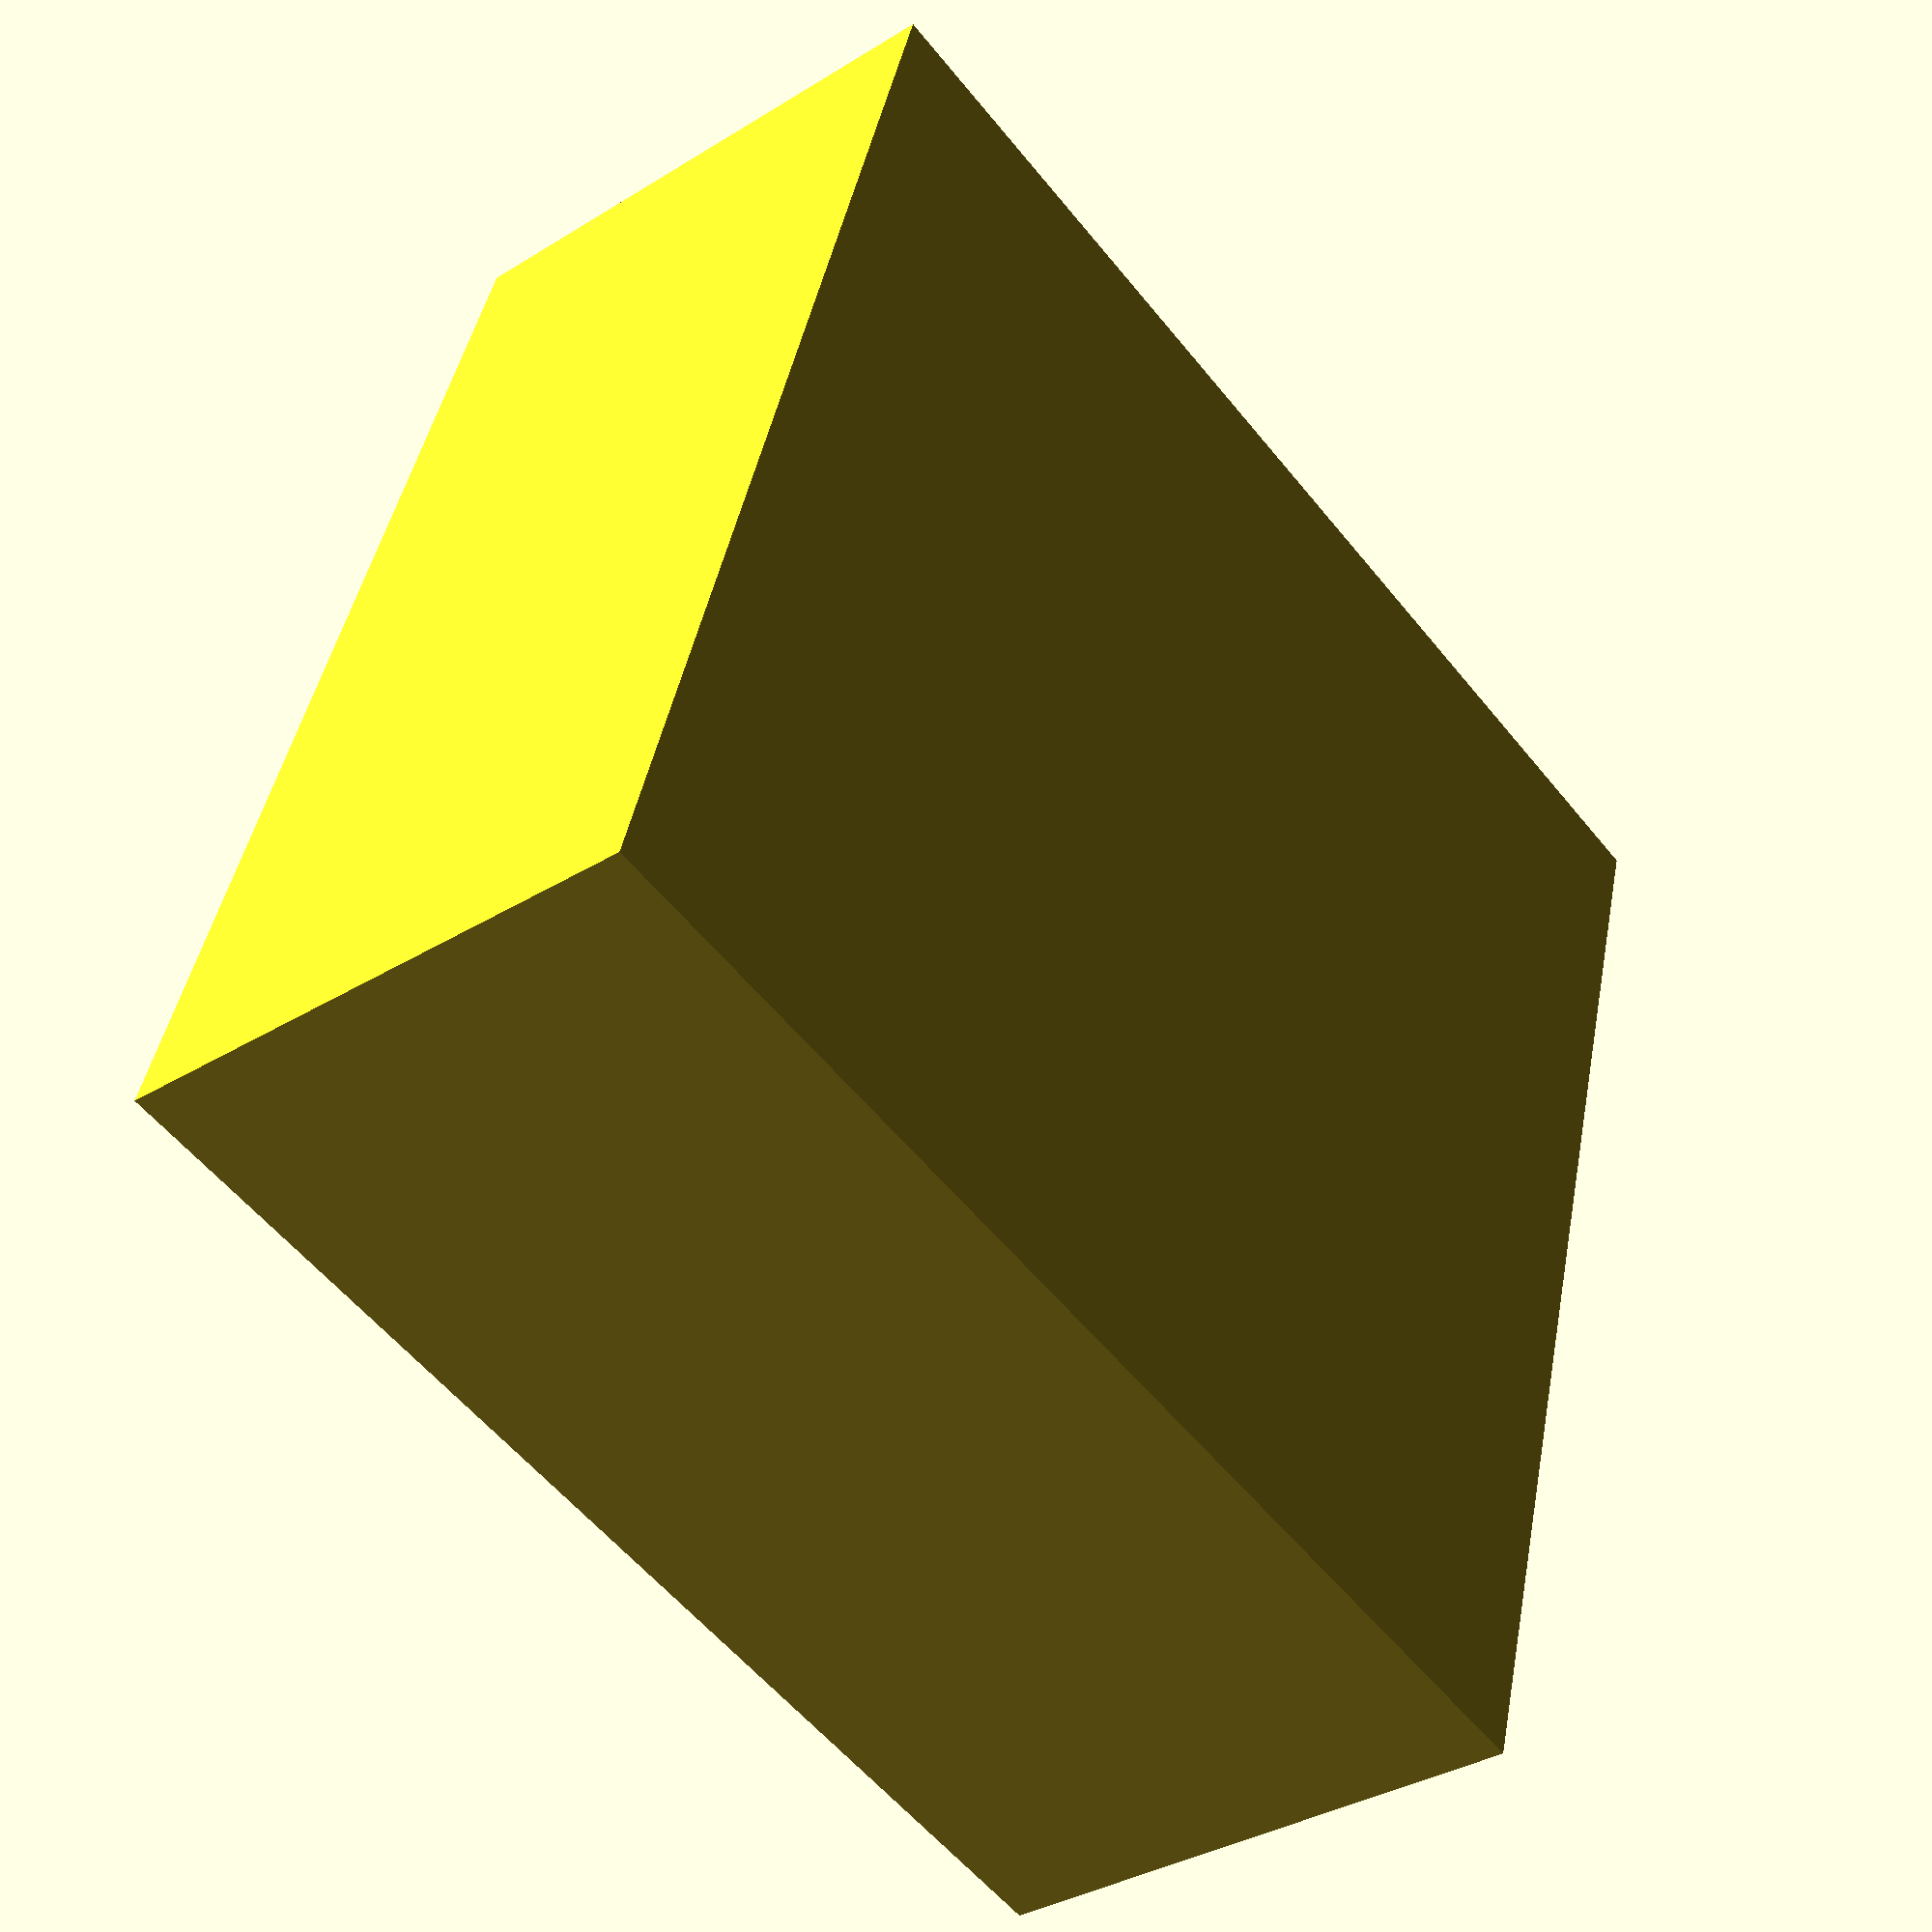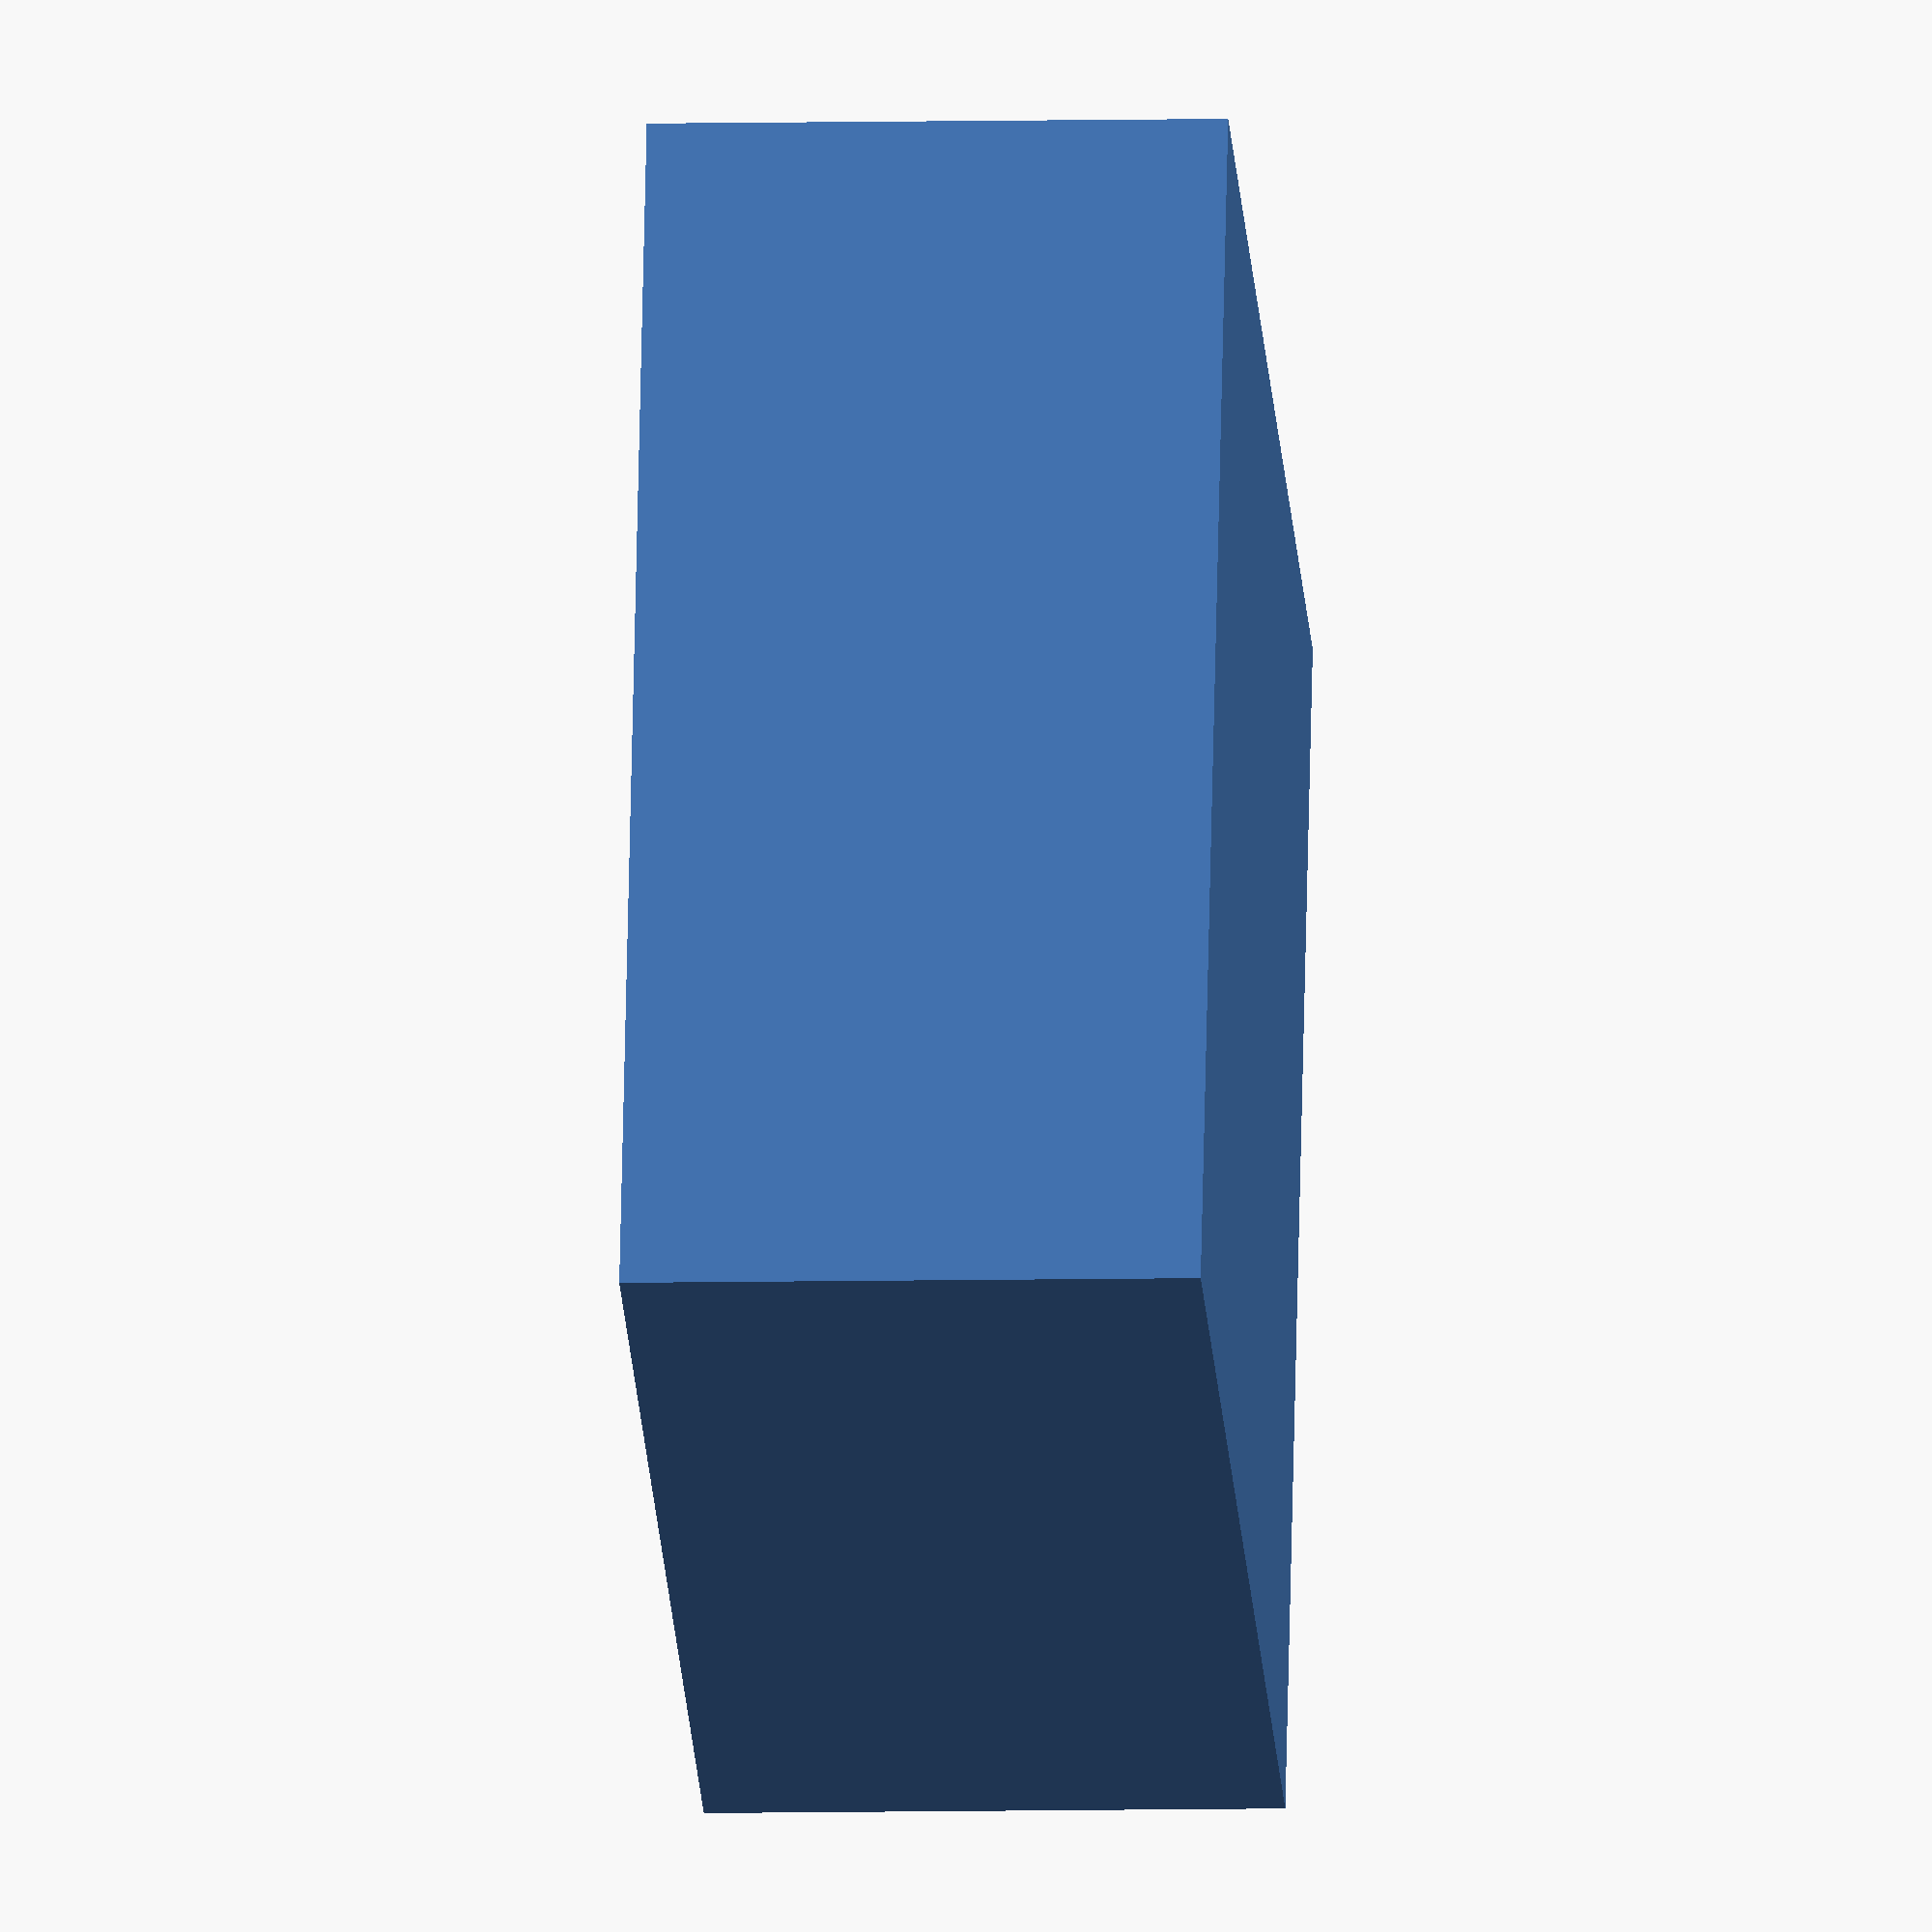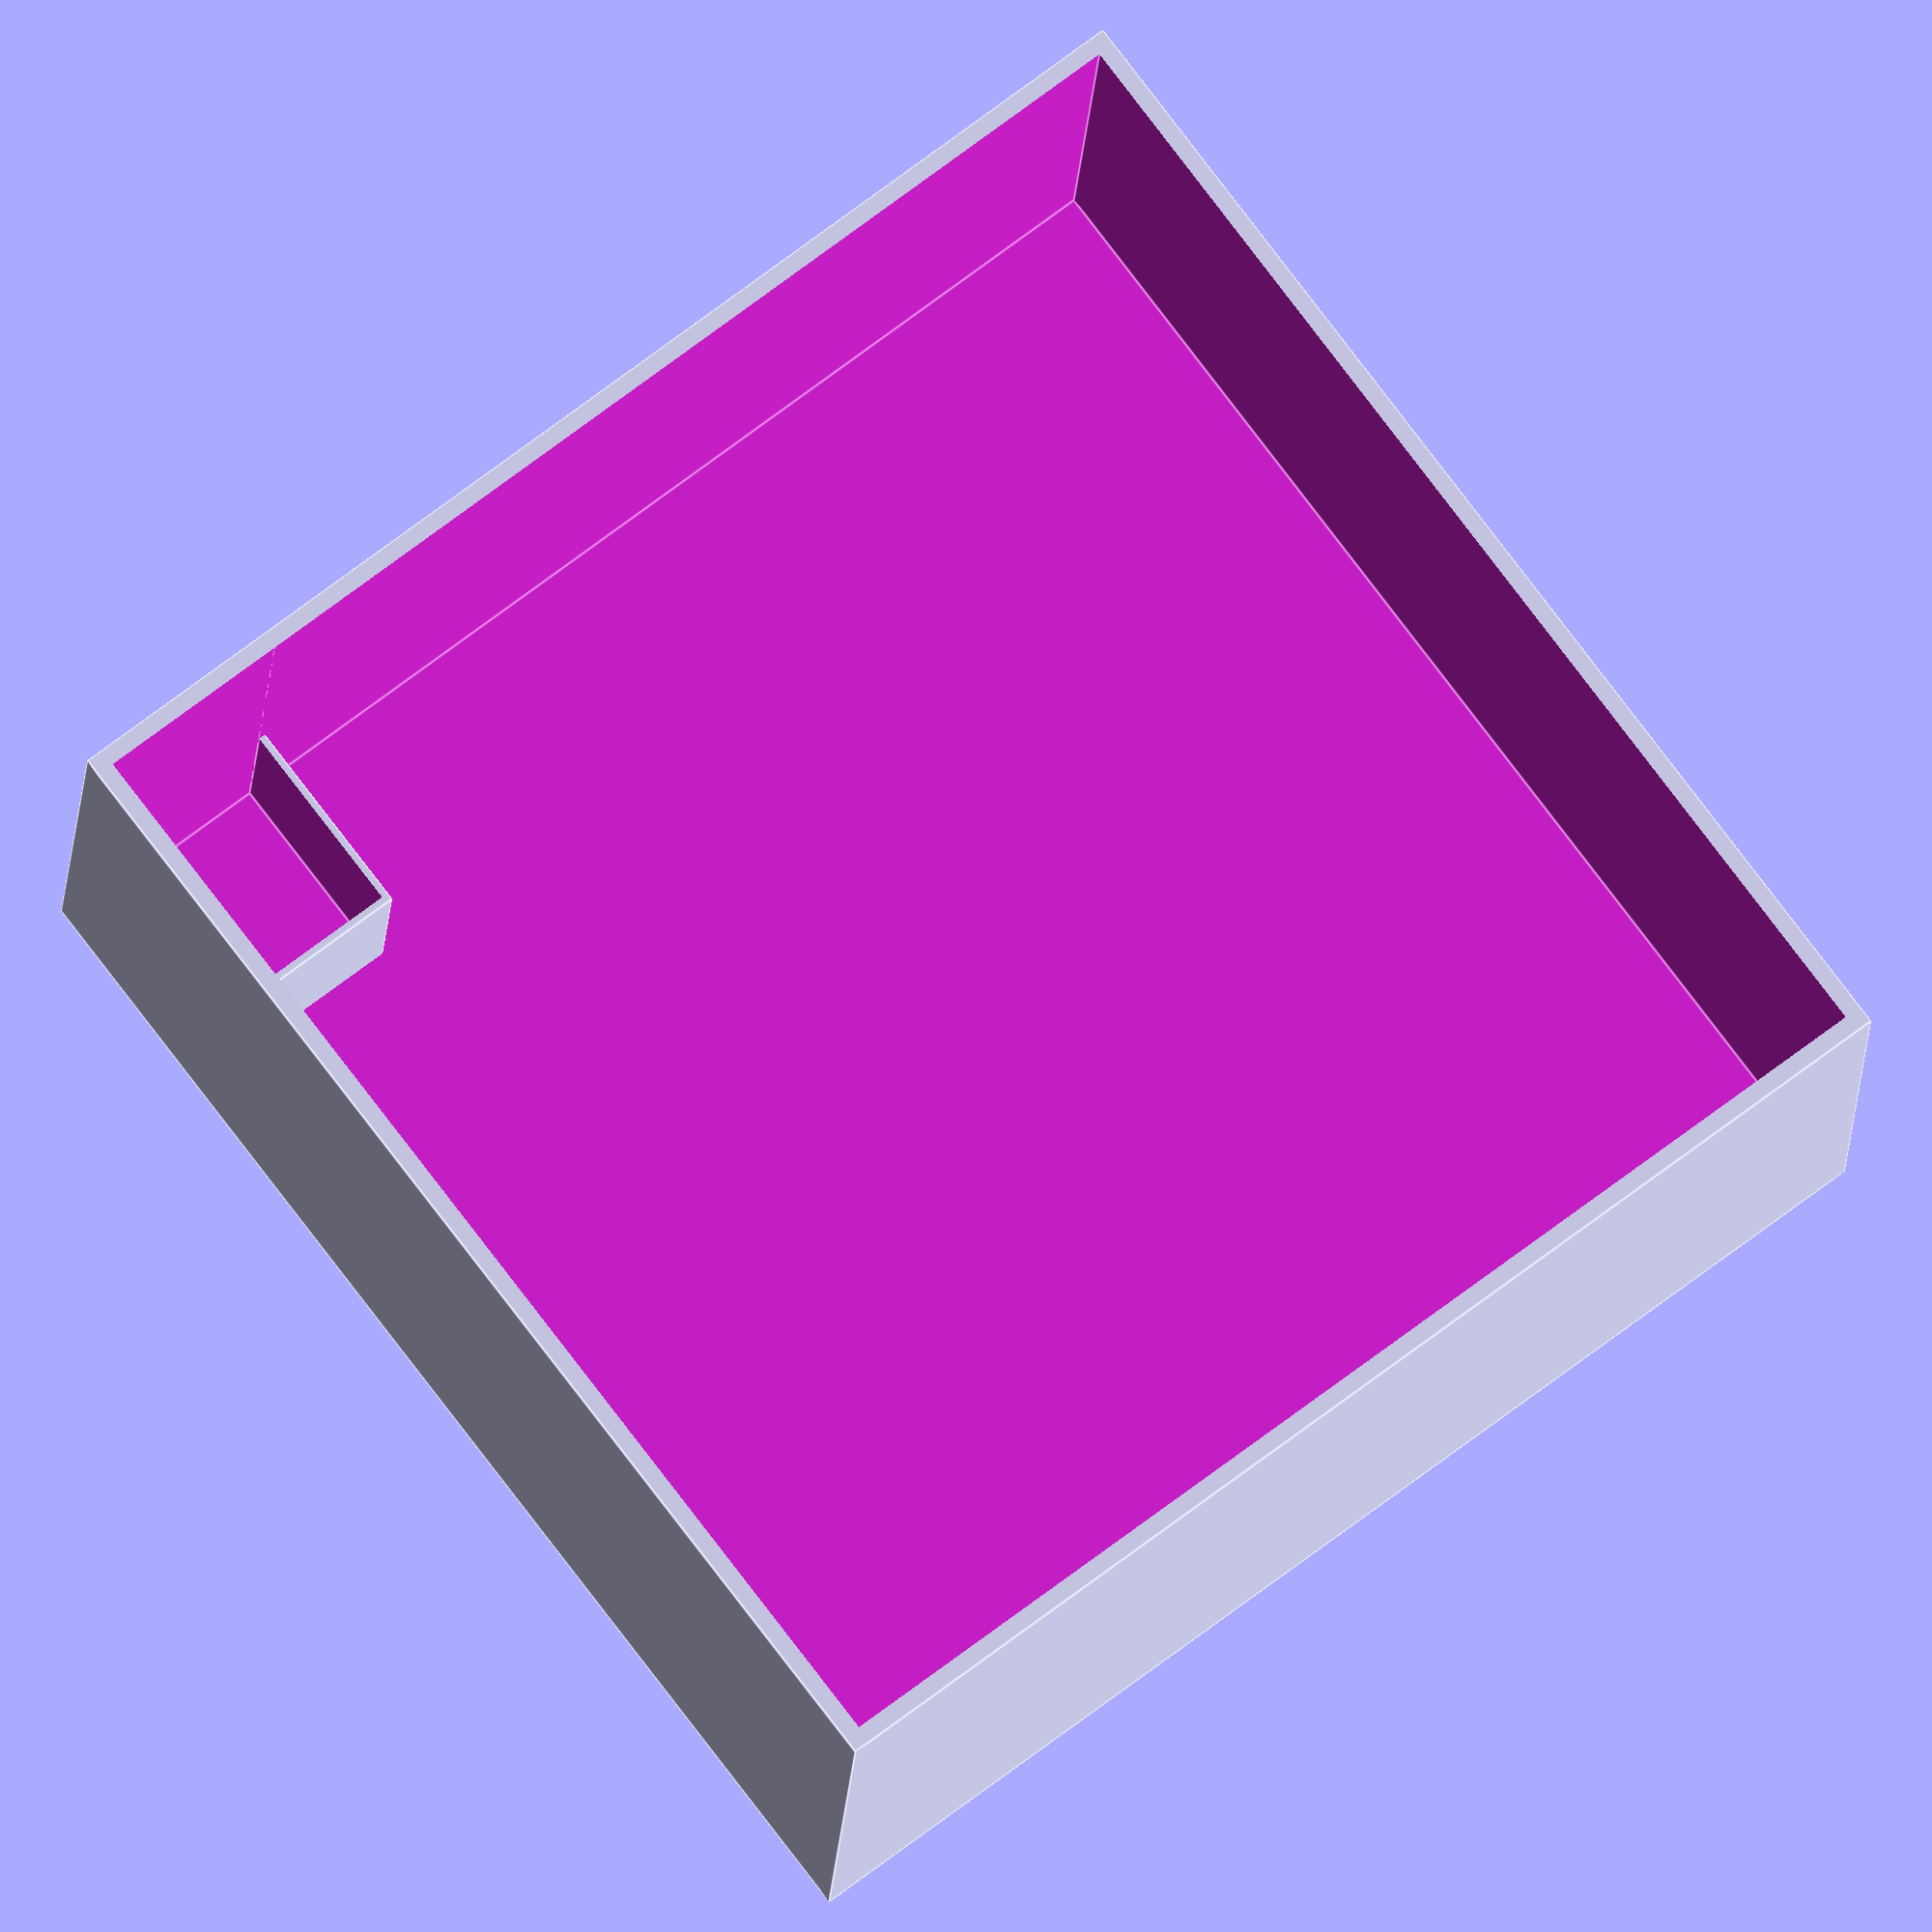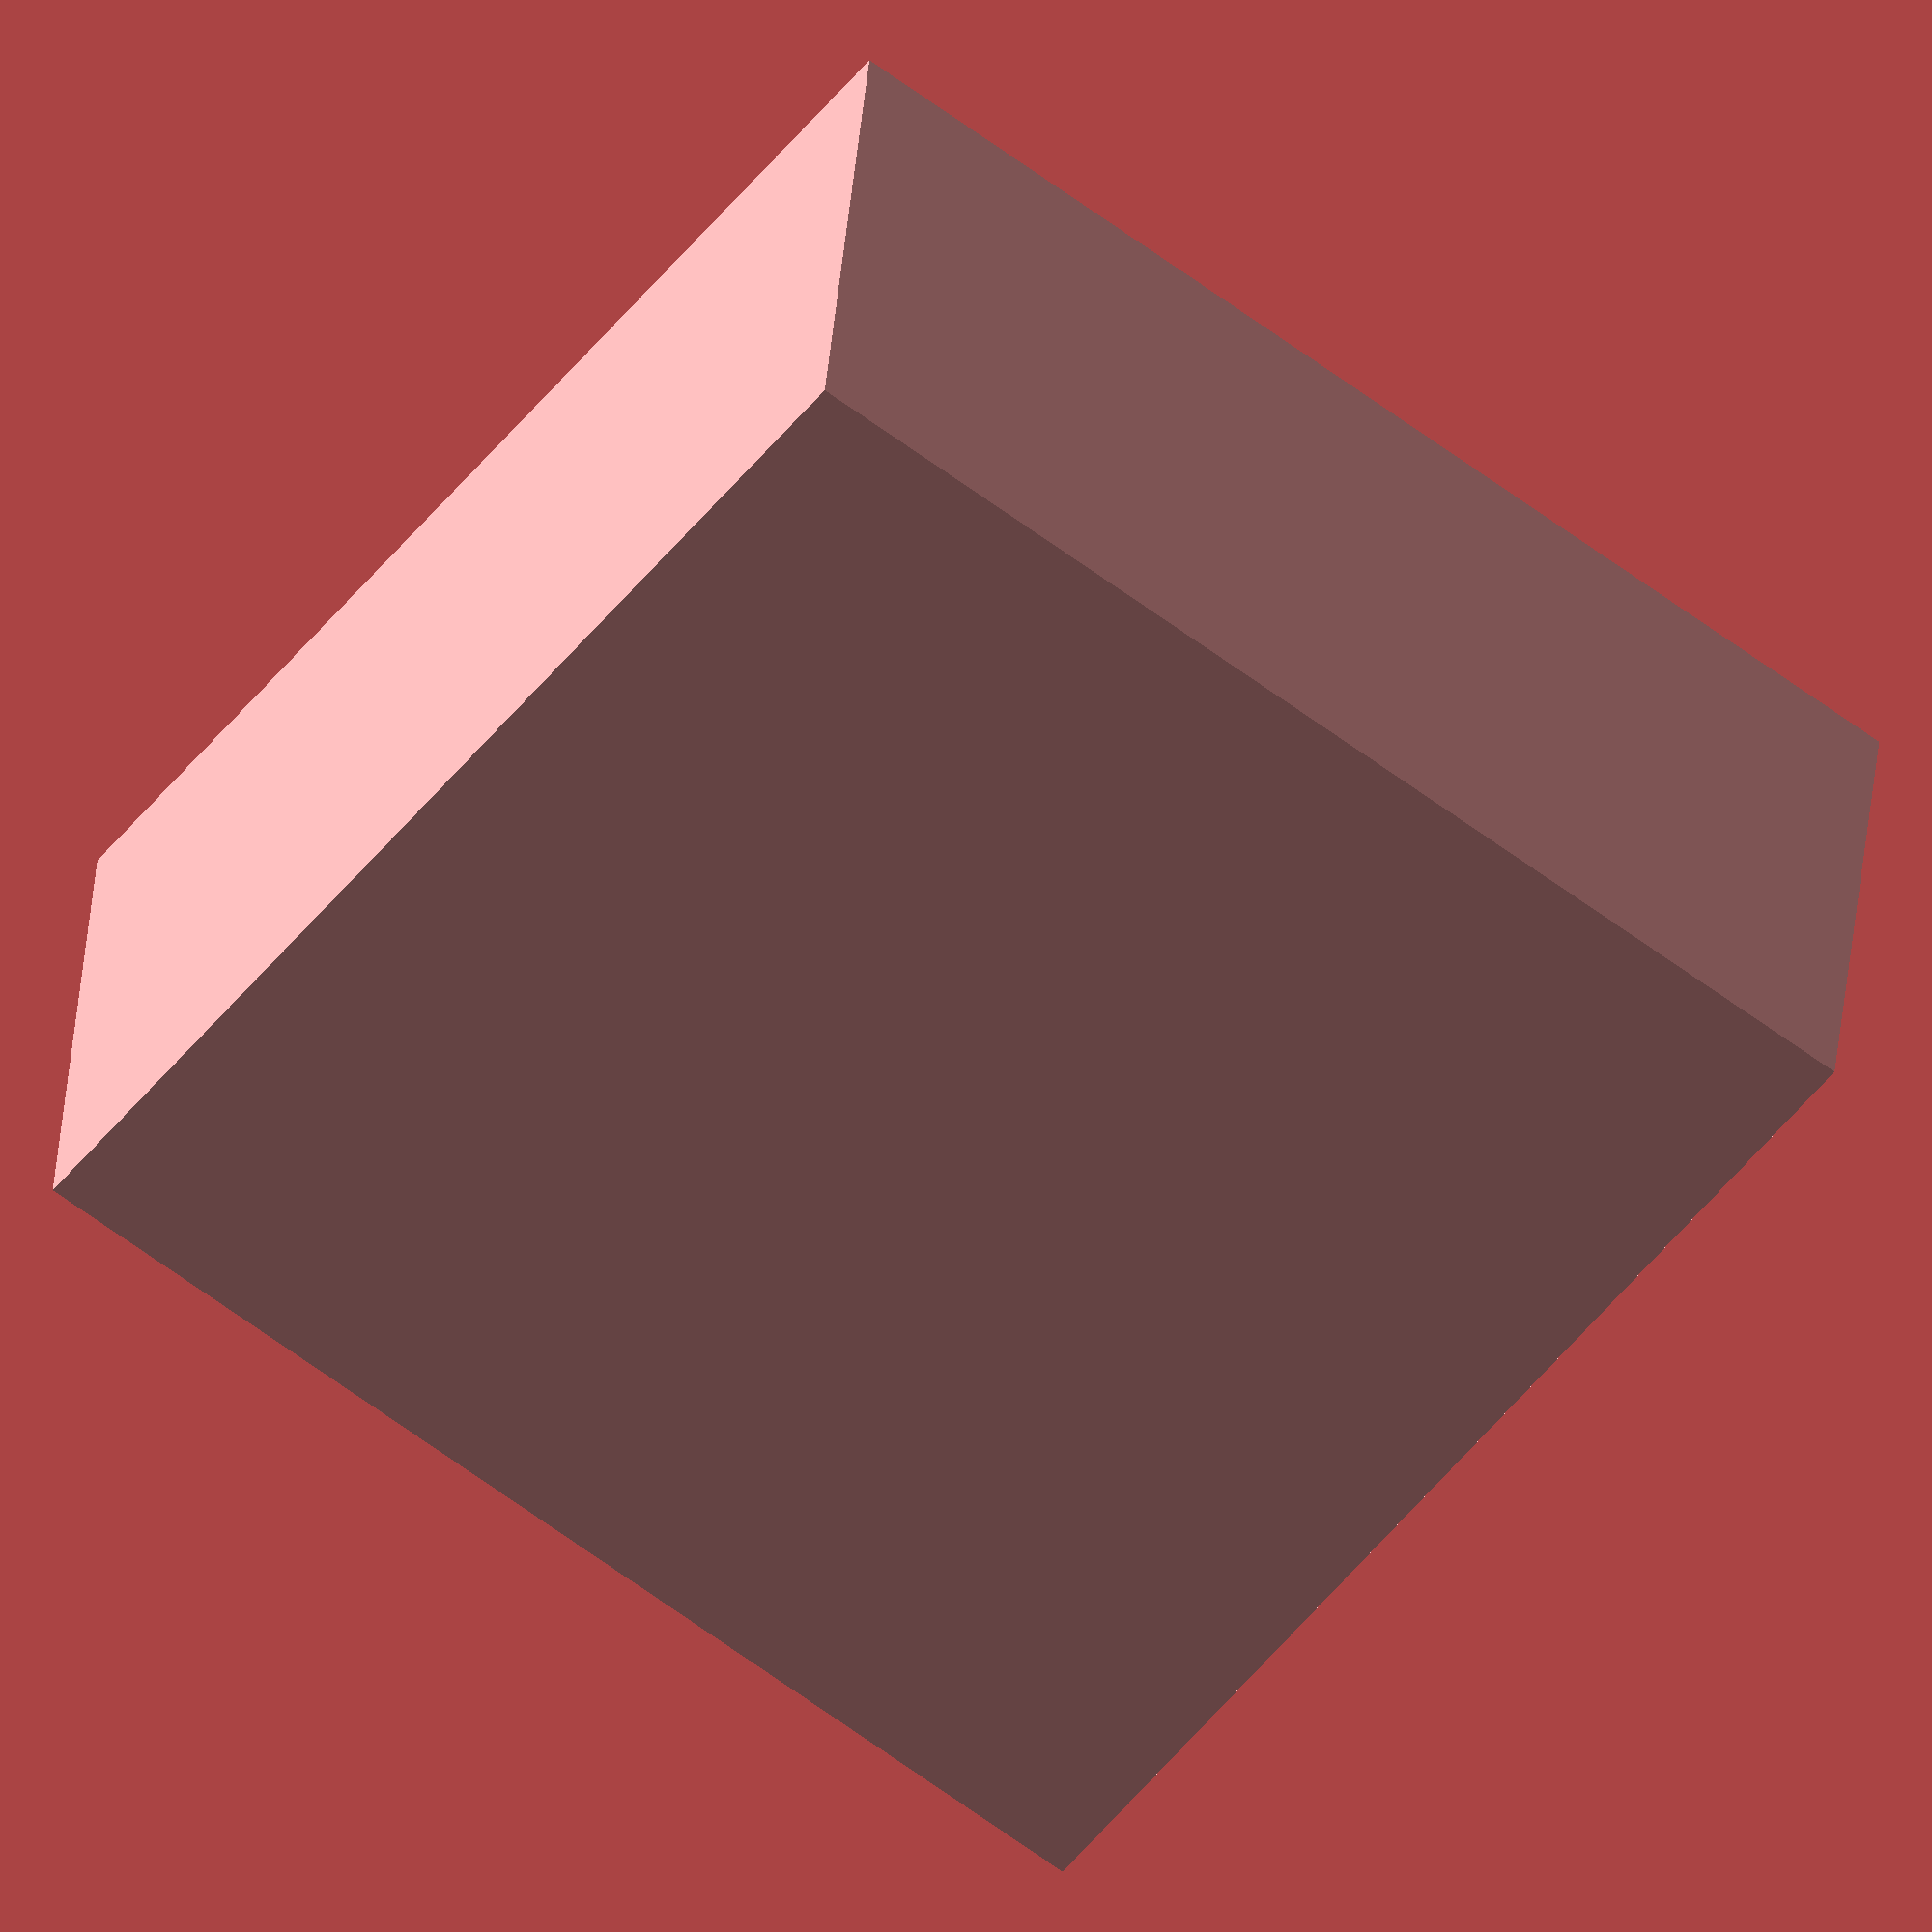
<openscad>
// Thing stuff case-ifier
case_thick  =   2.5;
case_width  = 175.0;
case_height =  80.0;
inner_width = case_width - (2 * case_thick);
inner_thick =   1.0;
inner_off   = 2 * inner_thick;

module compartment(sizes, start) {
    if (start[2] != 0) {
    }
    //cube();
    translate([for (i=[0:2]) start[i] + case_thick - inner_thick])
    difference() {
        cube(sizes);
        translate([inner_thick, inner_thick, inner_thick])
        cube([sizes[0] - inner_off, sizes[1] - inner_off, case_height]);
    }
}

difference(){
    cube([case_width,case_width,case_height]);
    translate([case_thick, case_thick, case_thick])
    cube([inner_width,inner_width, case_height]);
    //compartment([30,30,30],[0,0,0]);
}

compartment([30,30,30],[0,0,0]);
</openscad>
<views>
elev=34.5 azim=73.7 roll=129.8 proj=p view=wireframe
elev=186.6 azim=342.0 roll=86.0 proj=o view=solid
elev=195.0 azim=232.9 roll=182.6 proj=o view=edges
elev=145.4 azim=232.6 roll=355.6 proj=o view=wireframe
</views>
